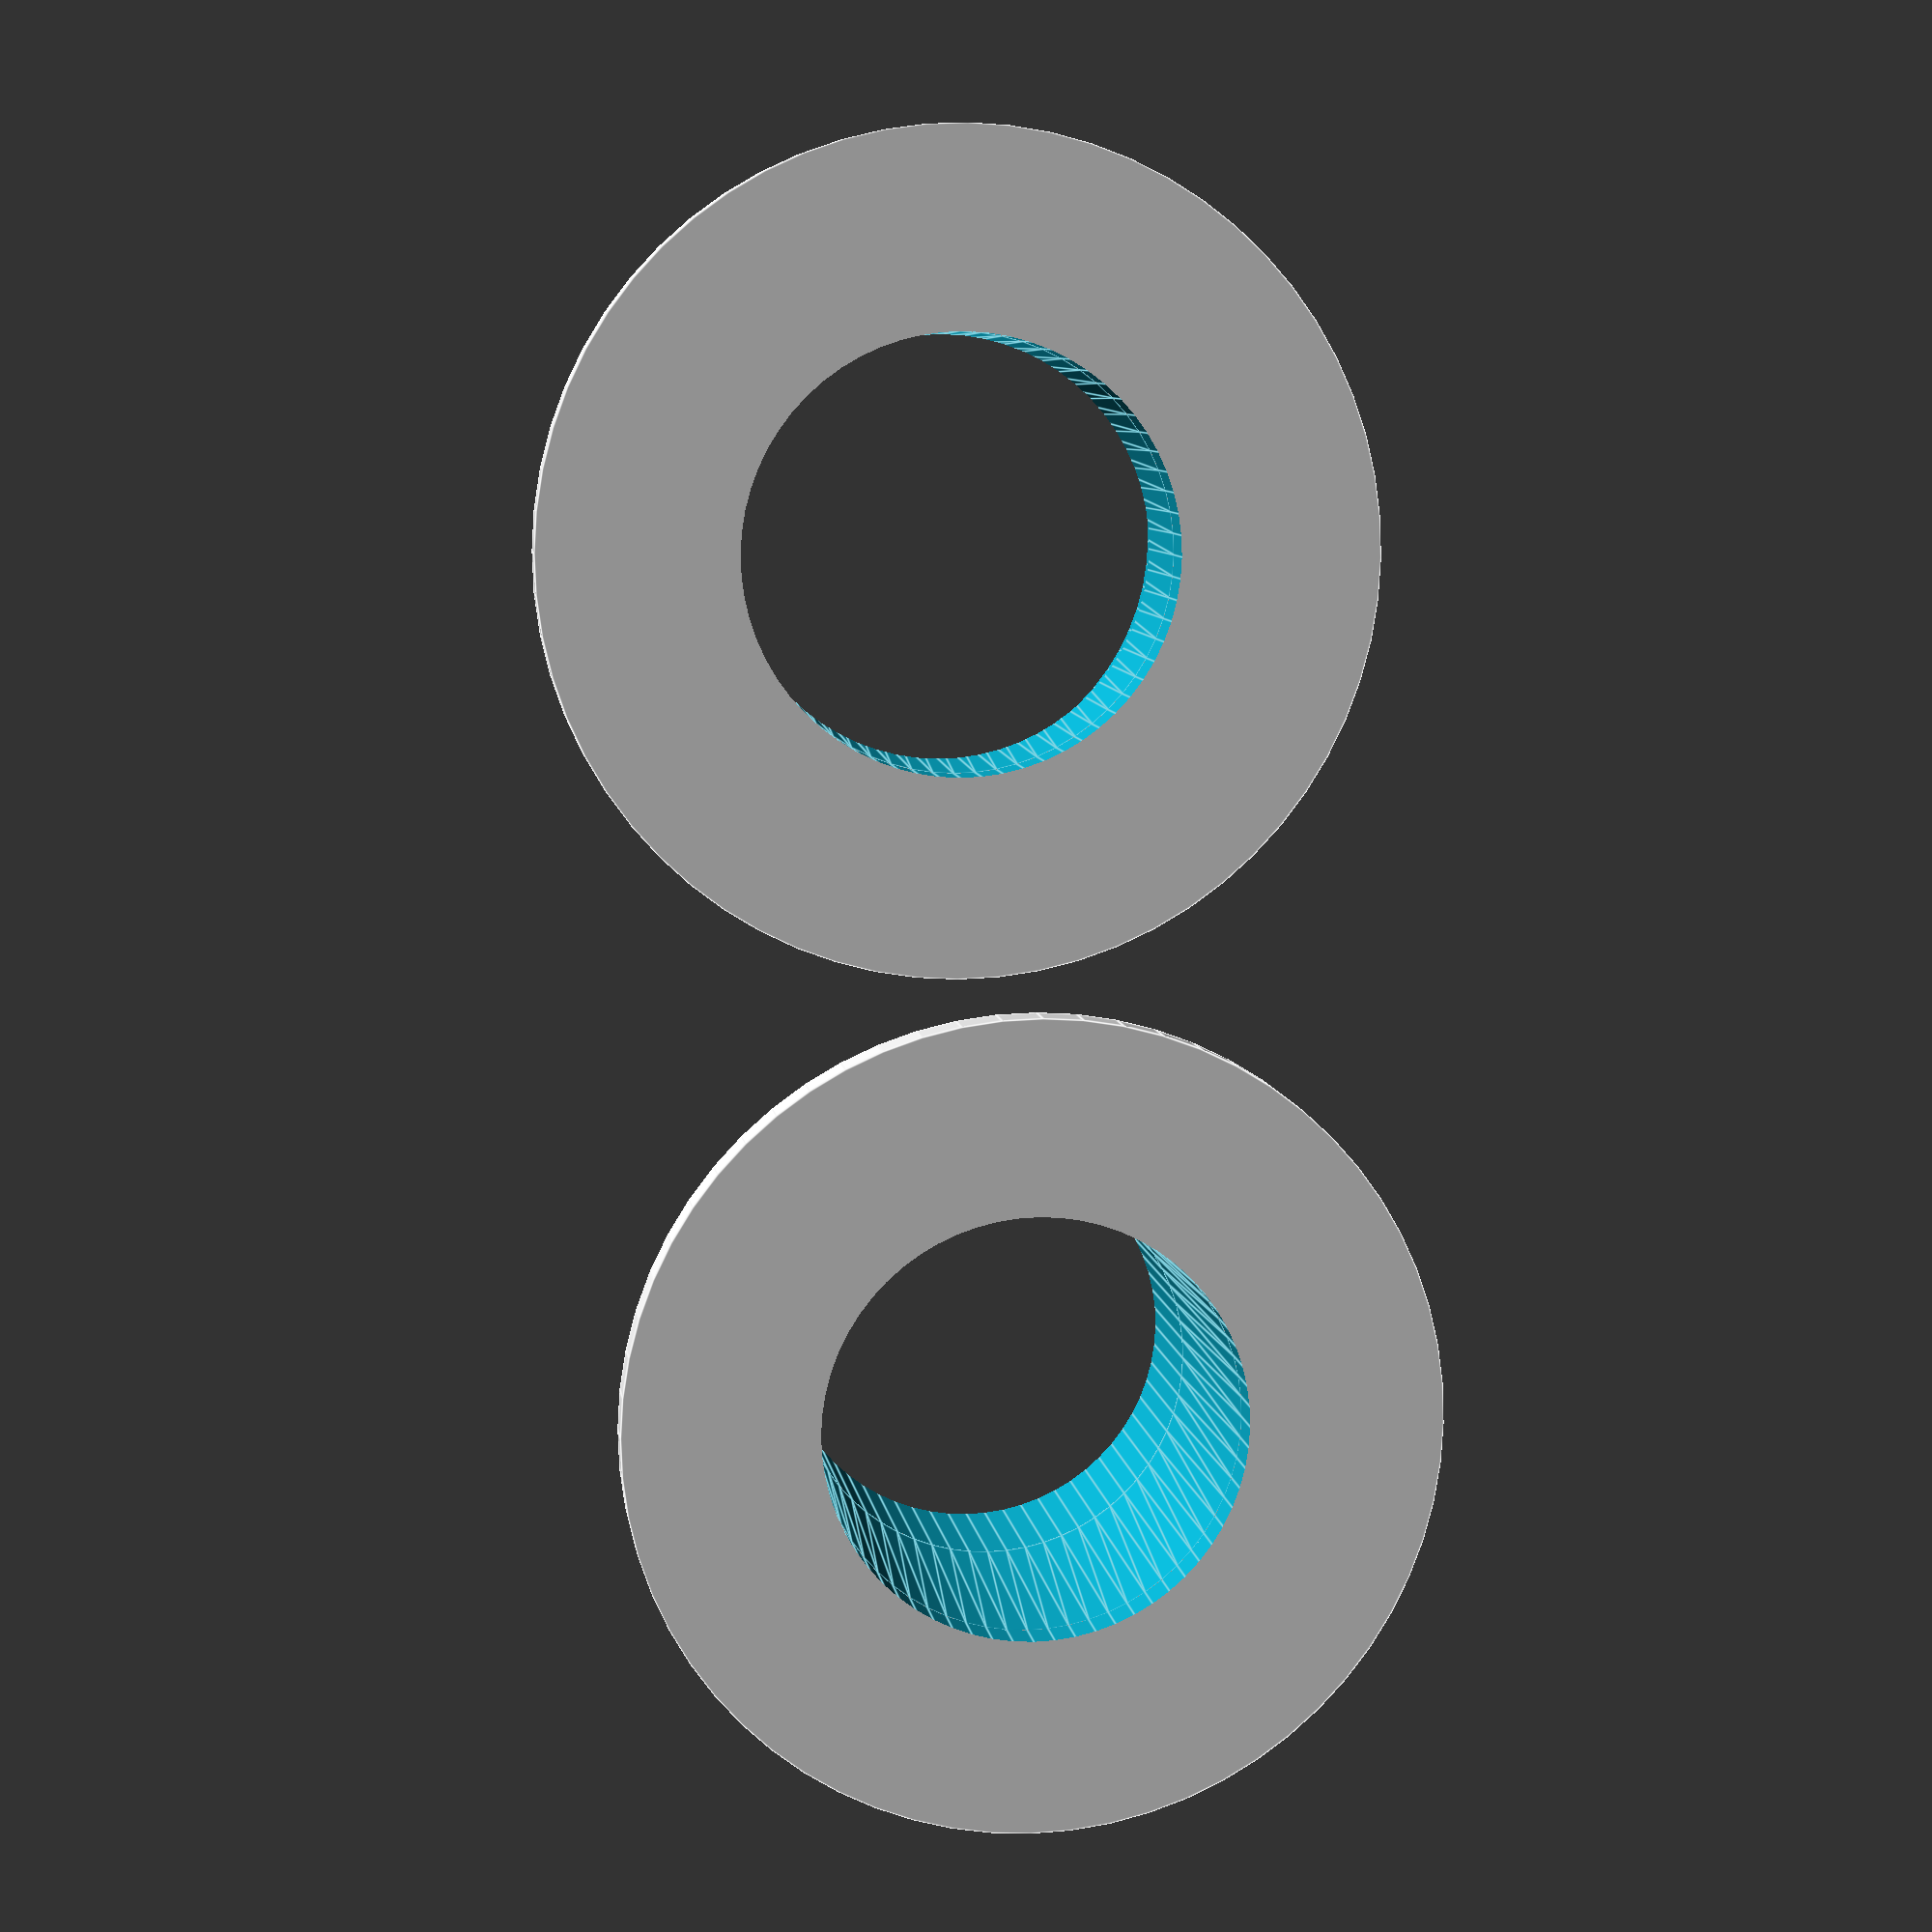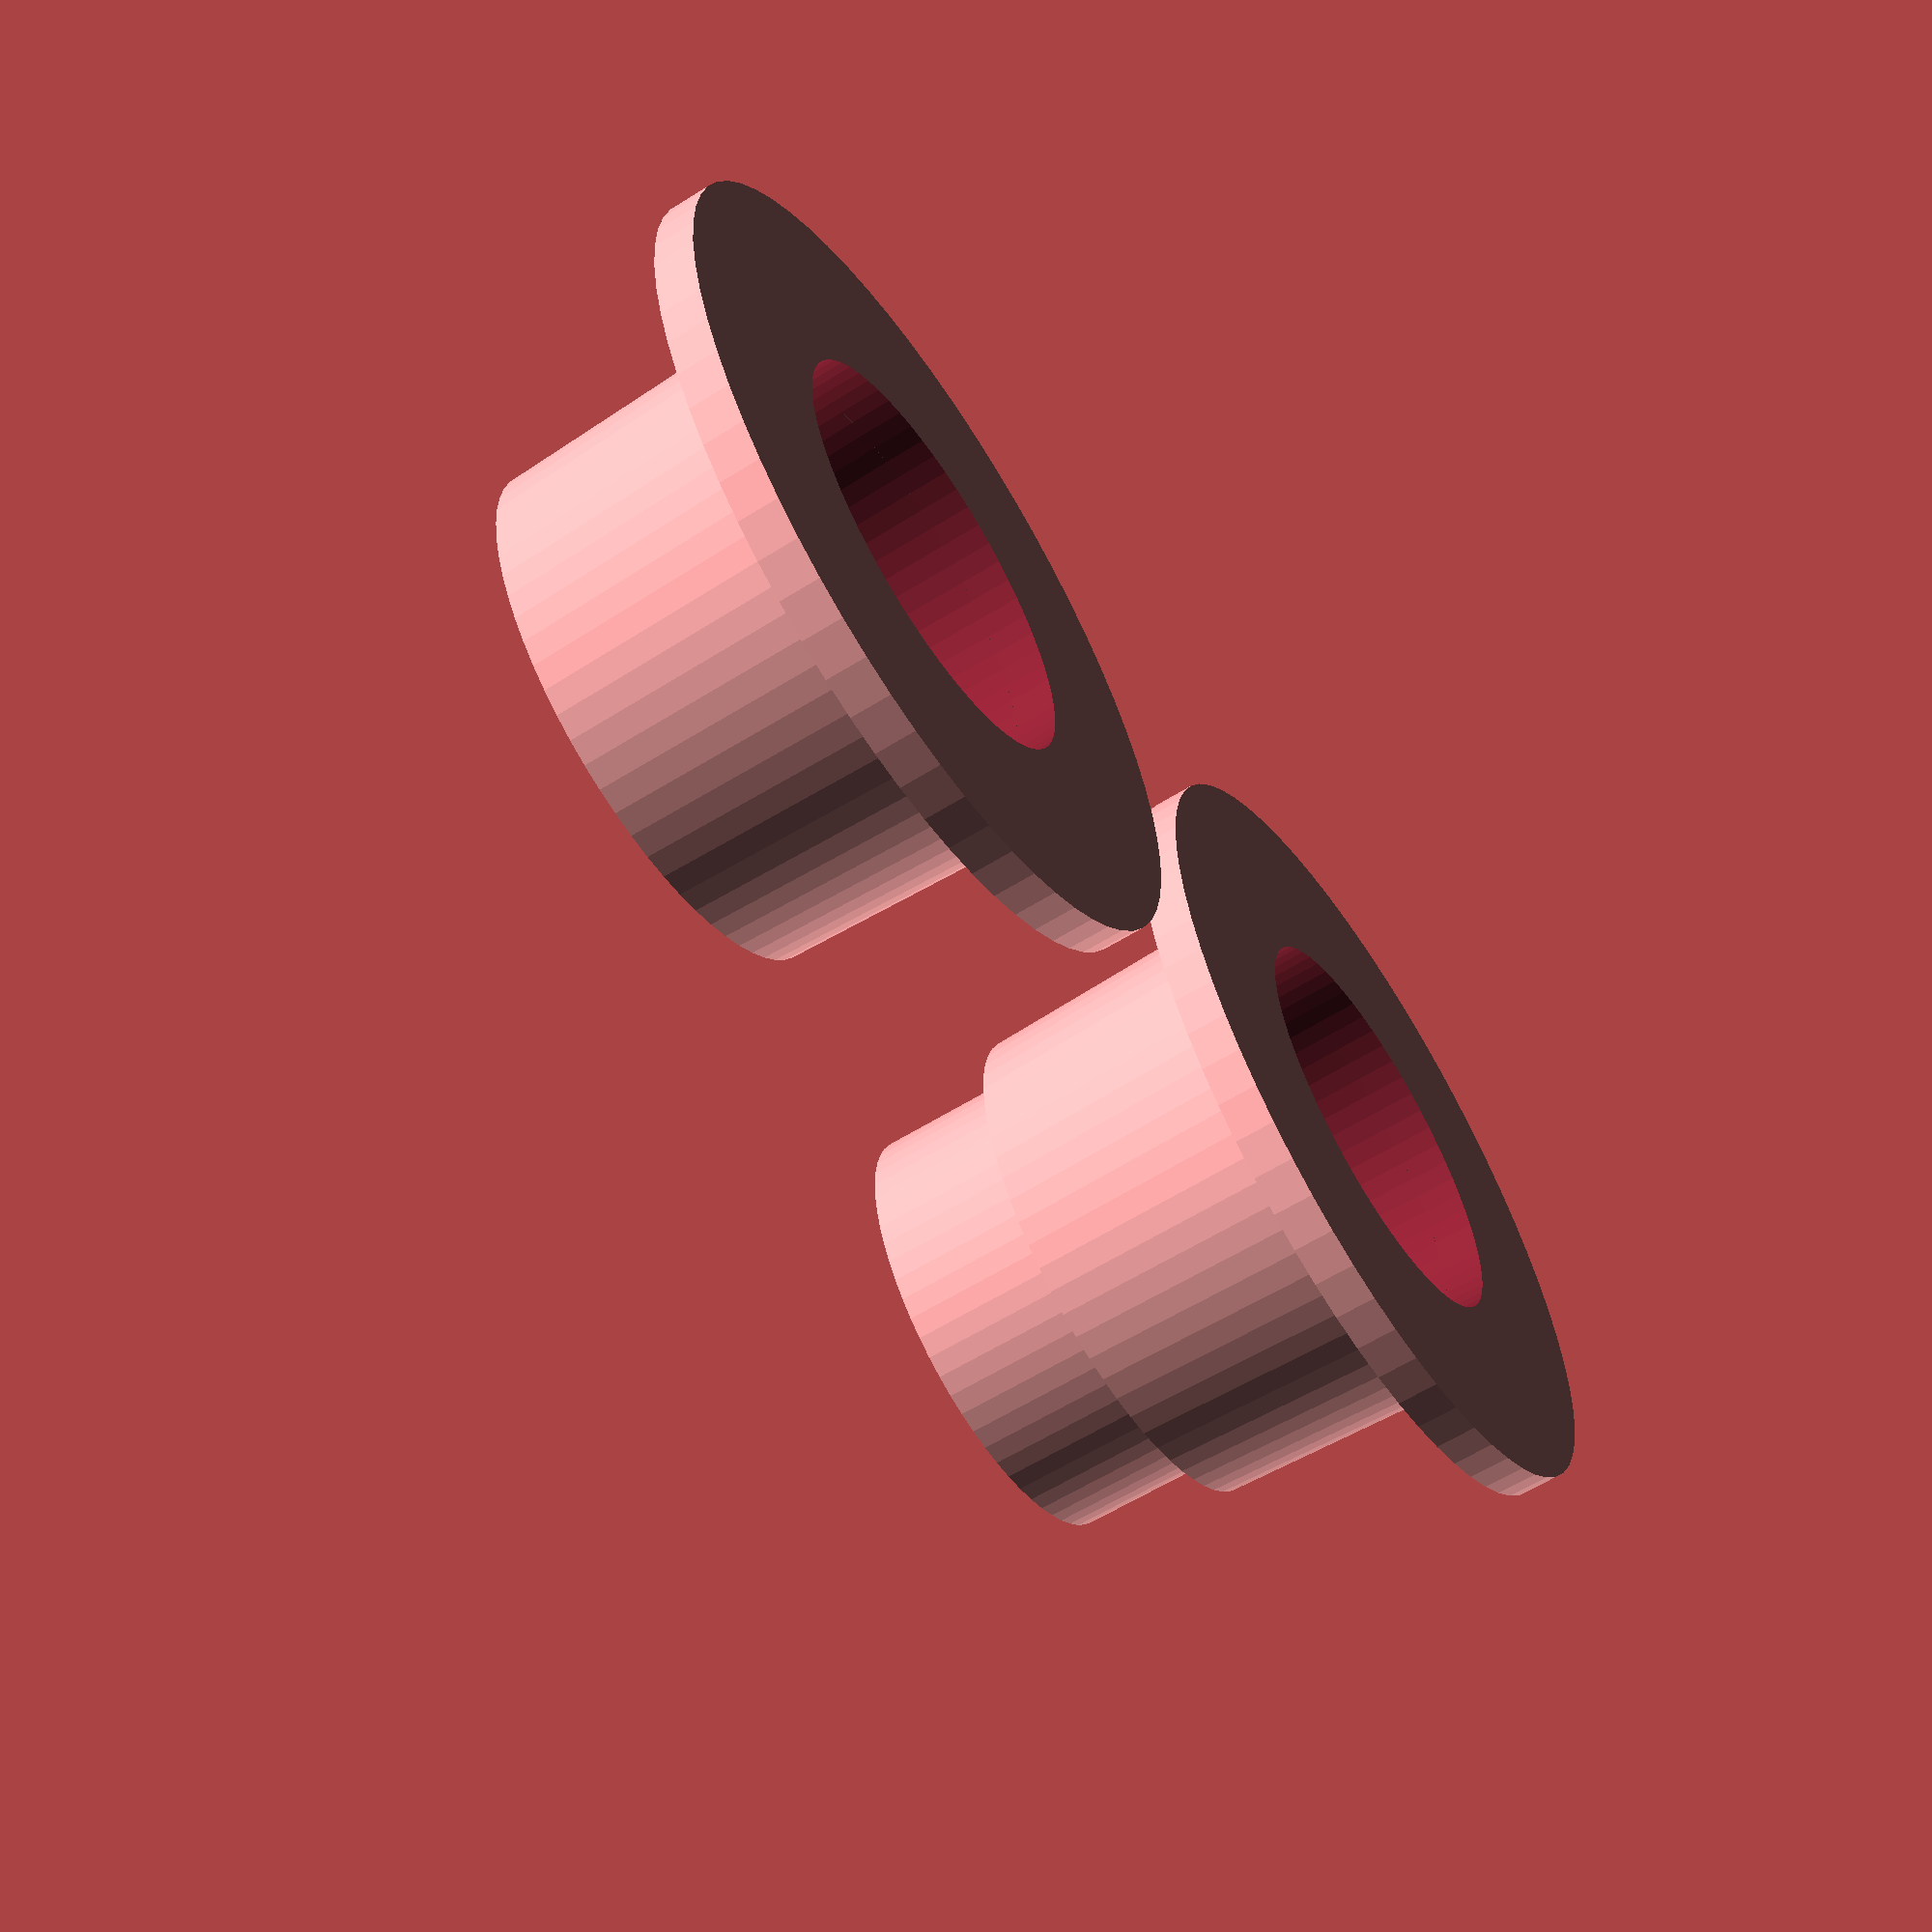
<openscad>
$fn = 64;
thickness = 2;
spoolThickness = 3;
rimRadius = (50-2*8+4)/2;
overlap = 7.5;
spoolWidth = 26;
spoolRadiusBase = 25.8/2;
spoolRadiusTop = 25/2;
halfSpoolHeight = spoolWidth/2;
tolerance = 0.3;

module baseSpool() {
    difference() {
    difference() {
        union() {
            difference() {
                cylinder(r=rimRadius,h=thickness);
                translate([0, 0, -thickness]) { cylinder(r=spoolRadiusBase-spoolThickness, h=3*thickness); };
            }
            translate([0, 0, thickness]) {cylinder(r1=spoolRadiusBase,r2=spoolRadiusTop,h=halfSpoolHeight);}
        }
    translate([0, 0, thickness-0.1]) {cylinder(r1=spoolRadiusBase-spoolThickness,r2=spoolRadiusTop-spoolThickness,h=halfSpoolHeight+0.11);}
    }
}
}



difference() {
    baseSpool();
    translate([0,0,halfSpoolHeight + thickness-overlap]) {
        cylinder(r=spoolRadiusTop-spoolThickness/2, h=overlap+5);
    }
}

translate([40, 0, 0]) {
    baseSpool();
    translate([0,0,halfSpoolHeight+thickness]) {
        difference() {
            cylinder(r=spoolRadiusTop-spoolThickness/2-tolerance, h=overlap);
            translate([0, 0, -2]) {
                cylinder(r=spoolRadiusTop-spoolThickness, h=overlap+5);
            }
        }
    }
}

</openscad>
<views>
elev=172.3 azim=274.9 roll=7.9 proj=p view=edges
elev=59.4 azim=187.2 roll=122.9 proj=p view=solid
</views>
